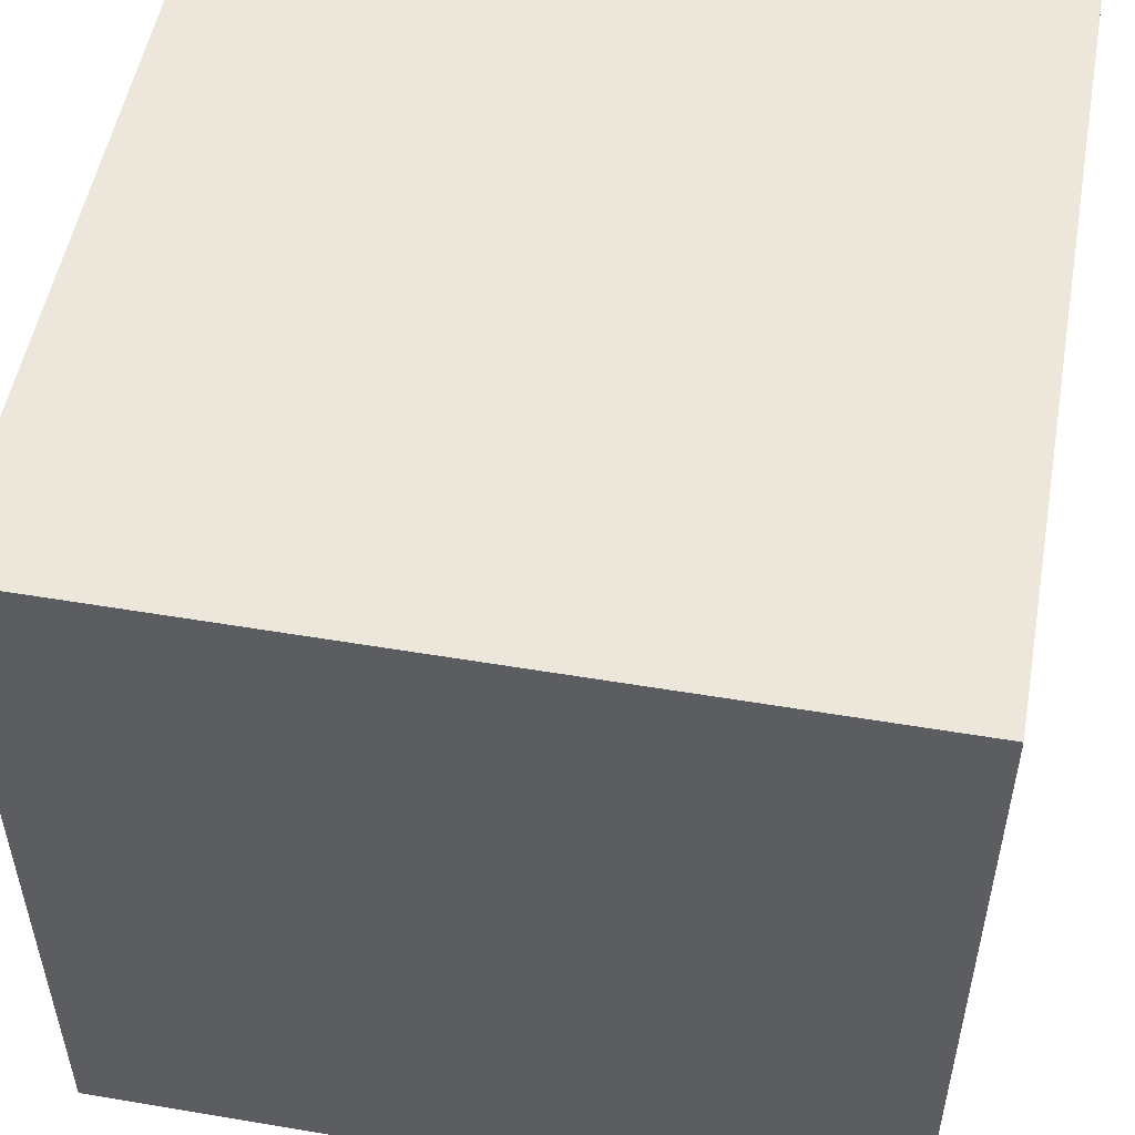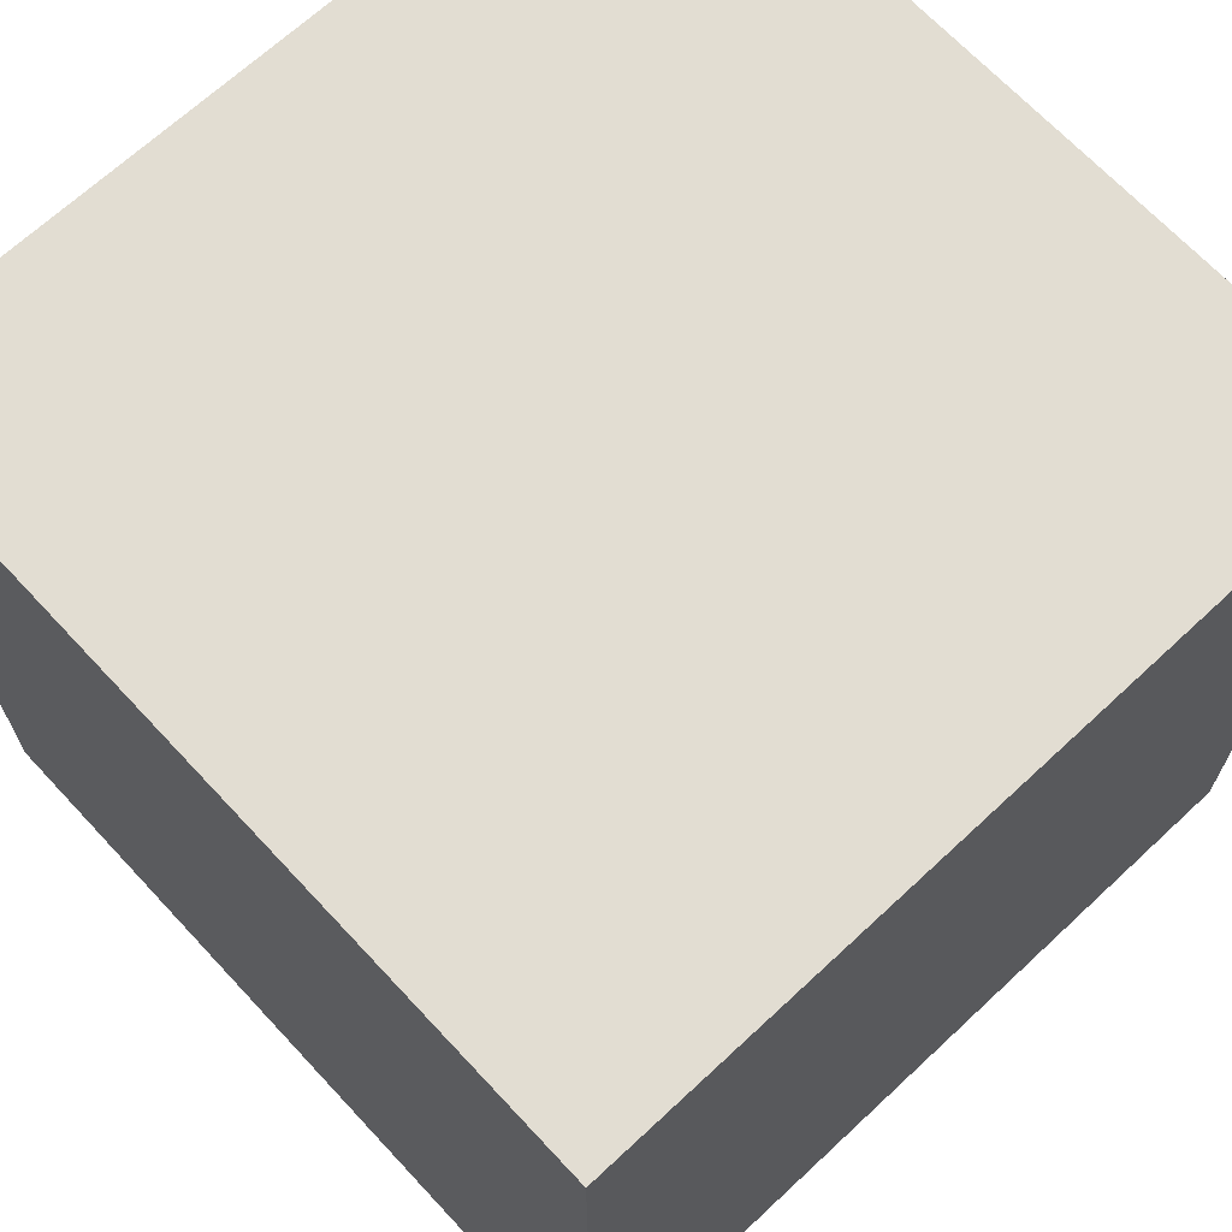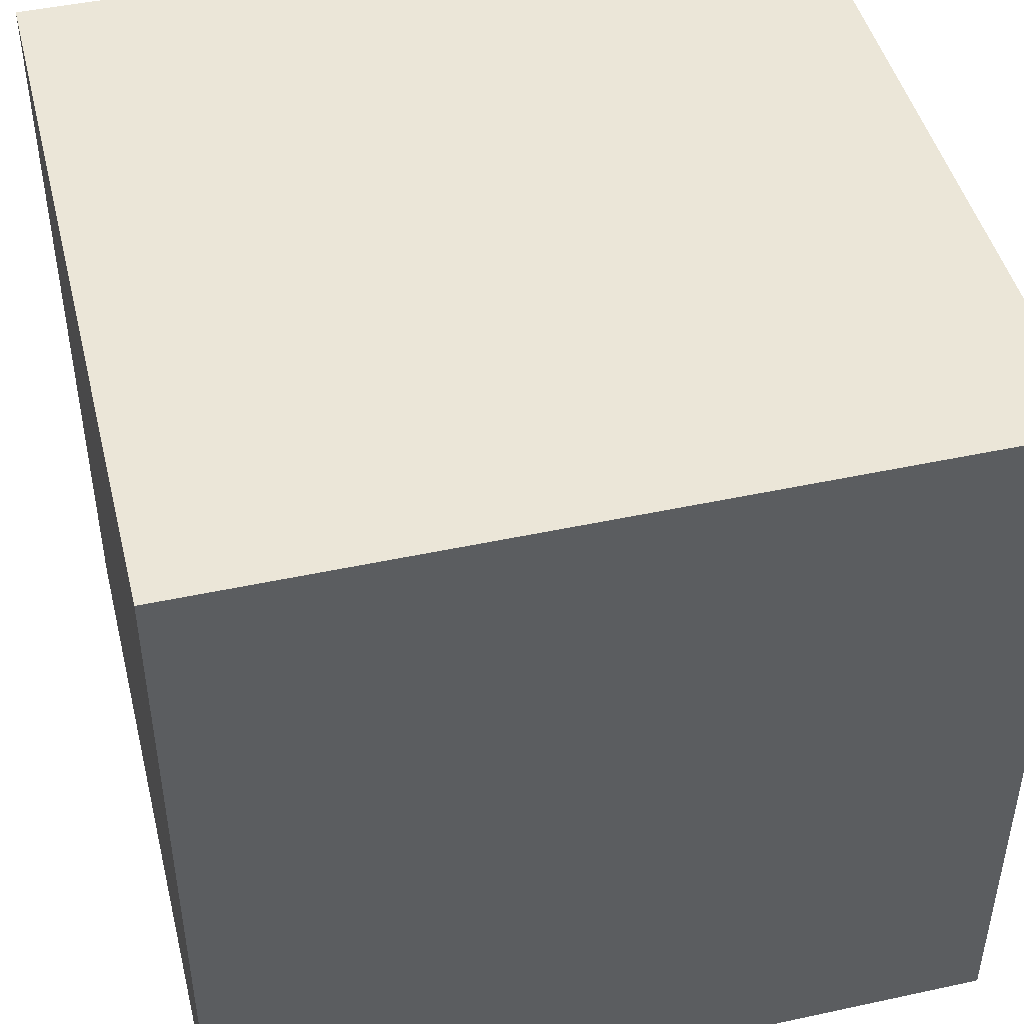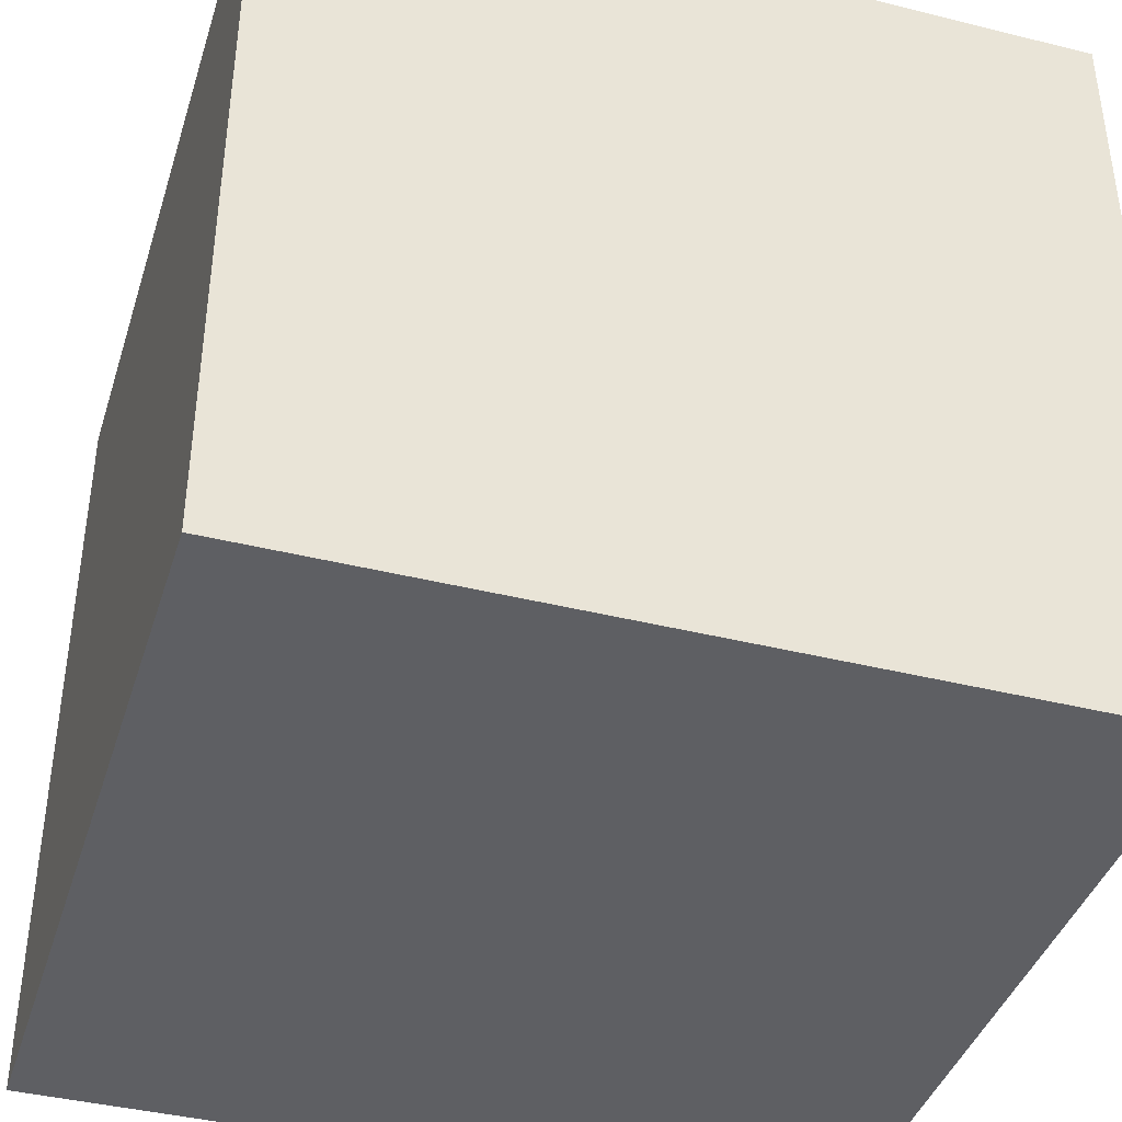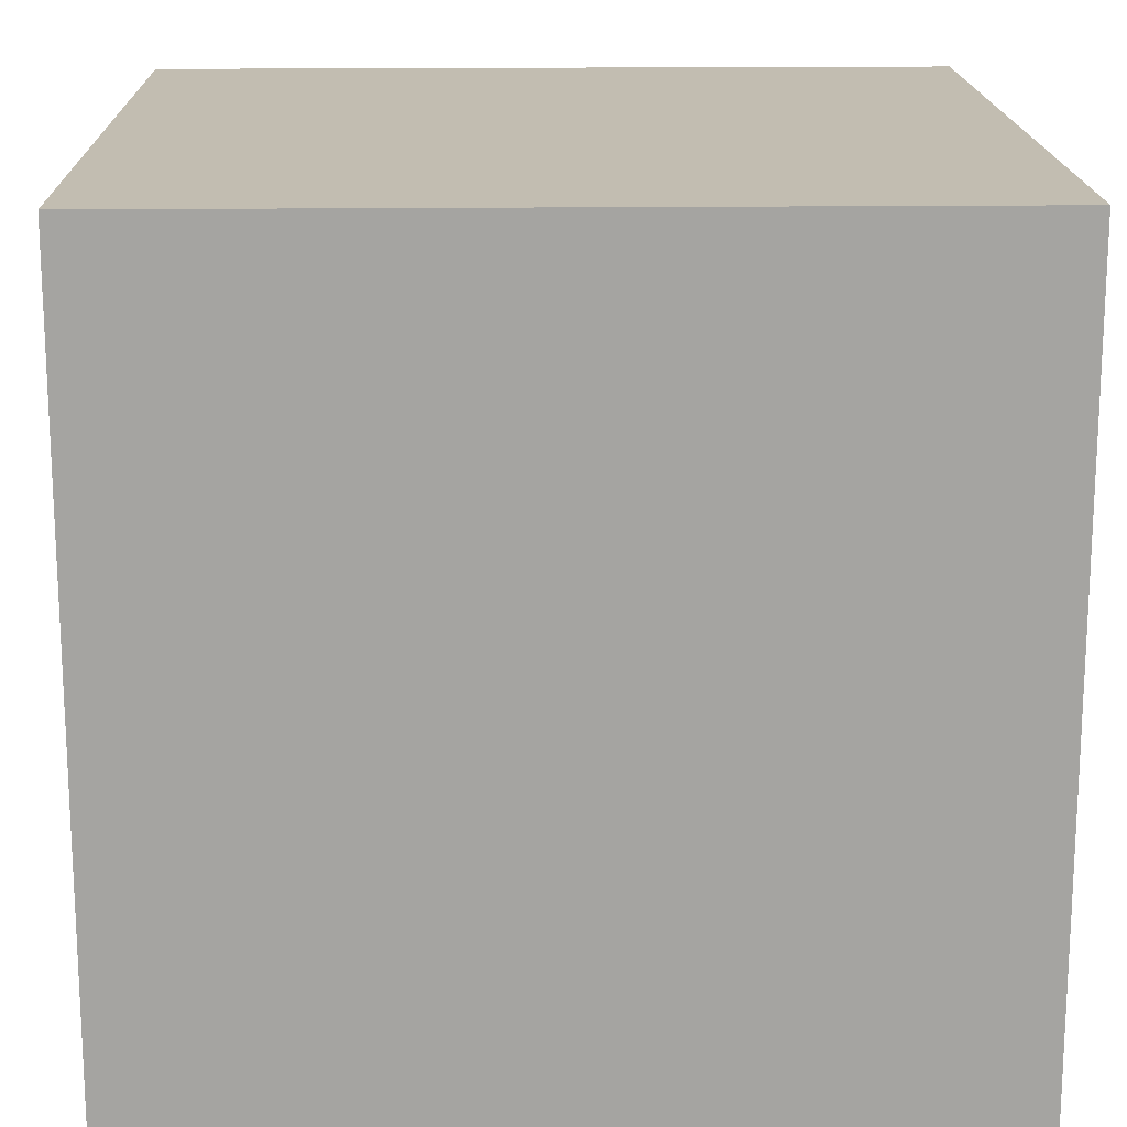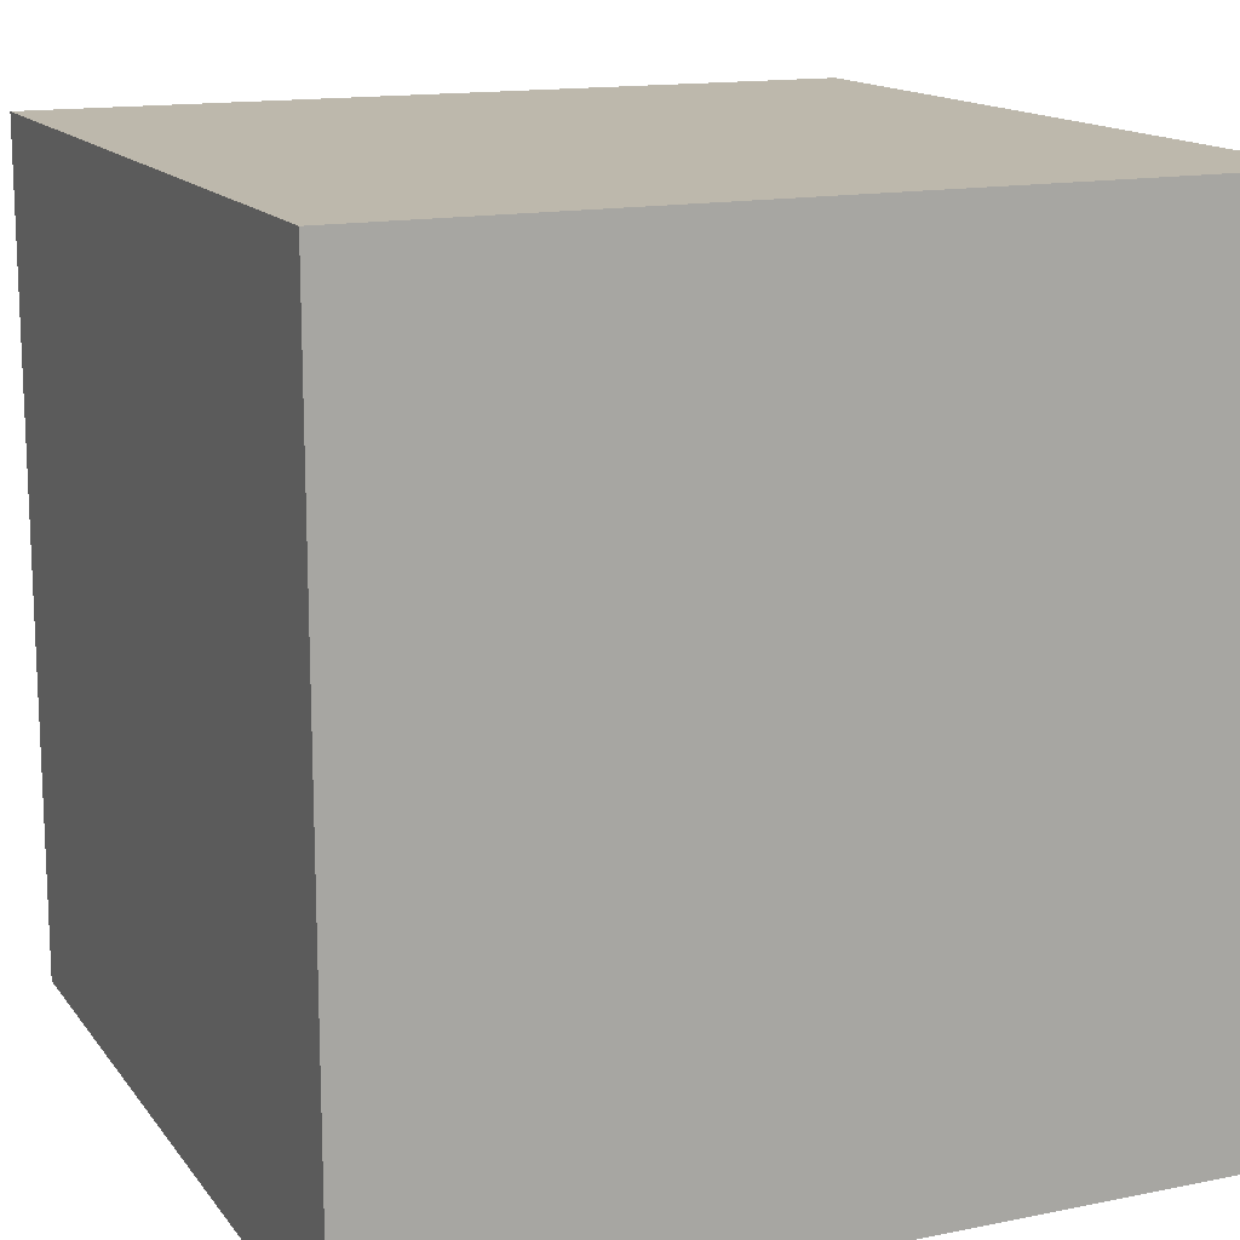
<metadata>
{"format":"obj","ext":"obj","renderer":"f3d","projection":"perspective","resolution":1024,"background":"white","views":[{"elev":52.3,"azim":10.3,"up":"+Y"},{"elev":68.1,"azim":47.0,"up":"+Y"},{"elev":46.2,"azim":166.1,"up":"+Y"},{"elev":-40.5,"azim":-107.0,"up":"+Y"},{"elev":17.0,"azim":178.6,"up":"+Y"},{"elev":14.7,"azim":-113.6,"up":"+Y"}]}
</metadata>
<code>
o buildingSquare2_Cube.015
v 1 -1 -1
v 1 1 1
v 1 -1 1
v -1 -1 1
v 1 1 -1
v -1 1 1
v -1 1 -1
v -1 -1 -1
v 1 1 1
v 1 1 1
v 1 -1 1
v 1 -1 1
v 1 -1 -1
v 1 -1 -1
v -1 -1 1
v -1 -1 1
v -1 1 -1
v -1 1 -1
v -1 -1 -1
v -1 -1 -1
v -1 1 1
v -1 1 1
v 1 1 -1
v 1 1 -1
f 6 7 8
f 17 5 13
f 23 2 3
f 20 14 11
f 24 18 21
f 10 22 16
f 15 6 8
f 19 17 13
f 1 23 3
f 4 20 11
f 9 24 21
f 12 10 16

</code>
